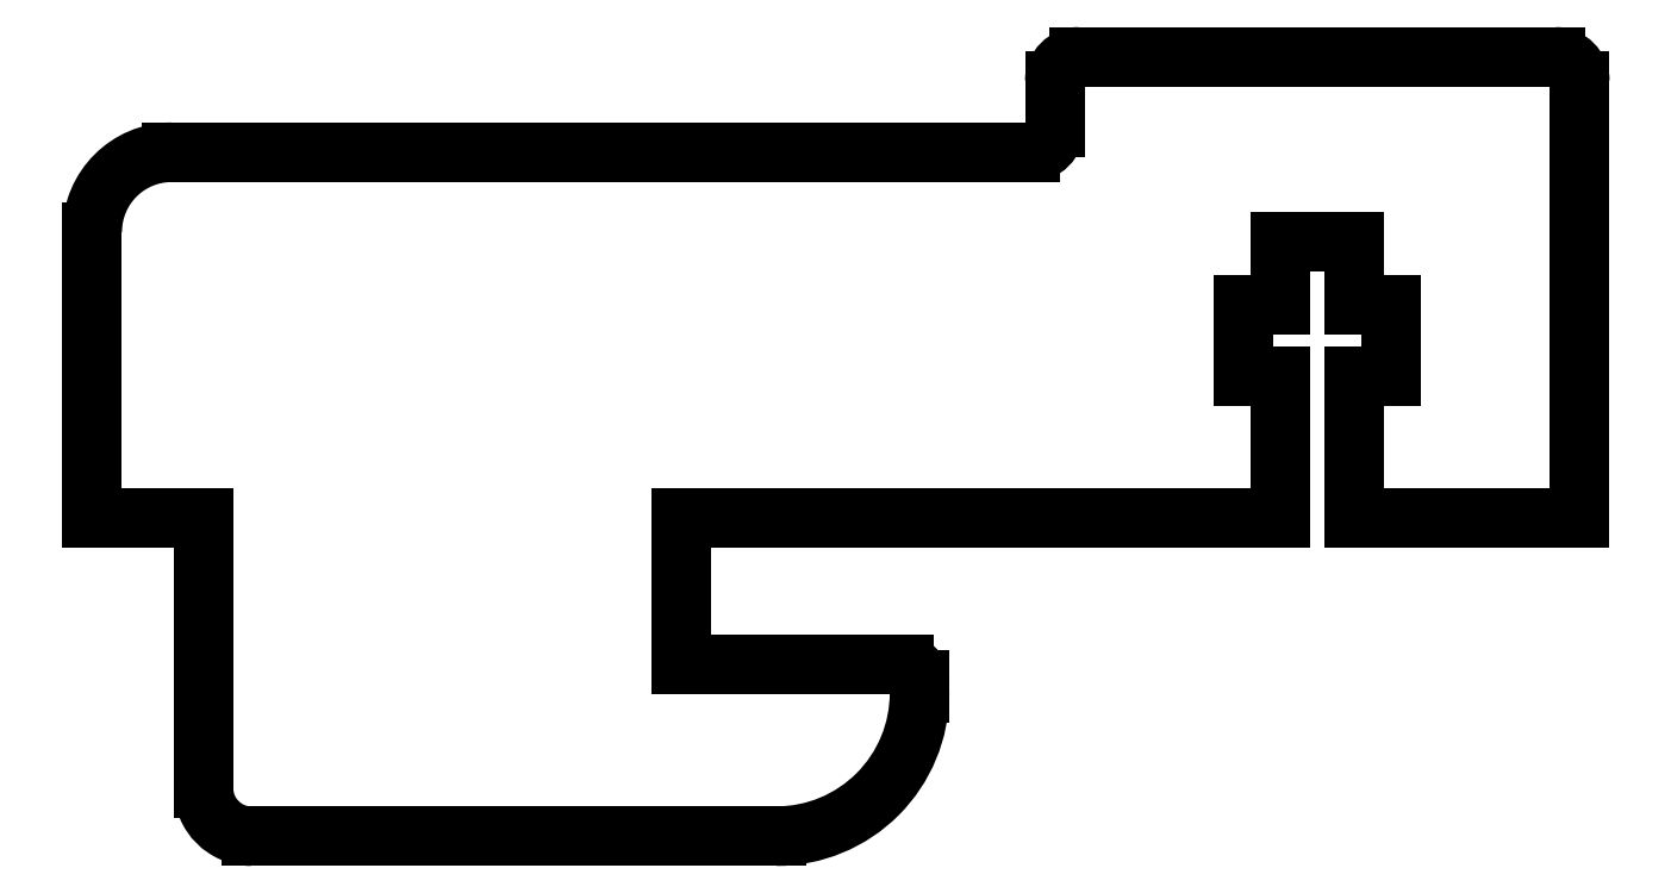
<metadata>
{"format":"dxf","ext":"dxf","renderer":"ezdxf+matplotlib","layout":"modelspace","background":"white","min_lineweight":24,"dpi":150}
</metadata>
<code>
0
SECTION
2
ENTITIES
0
LINE
8
Shape2DView002
10
-22
20
18
30
0
11
-22
21
1.066e-14
31
0
0
LINE
8
Shape2DView002
10
-22
20
3.19e-15
30
0
11
-15
21
2.42e-15
31
0
0
LINE
8
Shape2DView002
10
-15
20
2.42e-15
30
0
11
-15
21
-17
31
0
0
ARC
8
Shape2DView002
10
-12
20
-17
30
0
40
3
50
180
51
-90
0
LINE
8
Shape2DView002
10
21
20
-20
30
0
11
-12
21
-20
31
0
0
ARC
8
Shape2DView002
10
21
20
-11
30
0
40
9
50
-90
51
3.393e-14
0
LINE
8
Shape2DView002
10
30
20
-10.2
30
0
11
30
21
-11
31
0
0
ARC
8
Shape2DView002
10
29
20
-10.2
30
0
40
1
50
0
51
90
0
LINE
8
Shape2DView002
10
15
20
-9.2
30
0
11
29
21
-9.2
31
0
0
LINE
8
Shape2DView002
10
15
20
-9.2
30
0
11
15
21
-3.553e-15
31
0
0
LINE
8
Shape2DView002
10
15
20
-9.2e-16
30
0
11
52.65
21
-5.061e-15
31
0
0
LINE
8
Shape2DView002
10
52.65
20
-5.1e-15
30
0
11
52.65
21
8.9
31
0
0
LINE
8
Shape2DView002
10
52.65
20
8.9
30
0
11
50.35
21
8.9
31
0
0
LINE
8
Shape2DView002
10
50.35
20
8.9
30
0
11
50.35
21
13.4
31
0
0
LINE
8
Shape2DView002
10
50.35
20
13.4
30
0
11
52.65
21
13.4
31
0
0
LINE
8
Shape2DView002
10
52.65
20
13.4
30
0
11
52.65
21
17.4
31
0
0
LINE
8
Shape2DView002
10
52.65
20
17.4
30
0
11
57.35
21
17.4
31
0
0
LINE
8
Shape2DView002
10
57.35
20
17.4
30
0
11
57.35
21
13.4
31
0
0
LINE
8
Shape2DView002
10
57.35
20
13.4
30
0
11
59.65
21
13.4
31
0
0
LINE
8
Shape2DView002
10
59.65
20
13.4
30
0
11
59.65
21
8.9
31
0
0
LINE
8
Shape2DView002
10
59.65
20
8.9
30
0
11
57.35
21
8.9
31
0
0
LINE
8
Shape2DView002
10
57.35
20
8.9
30
0
11
57.35
21
-1.776e-15
31
0
0
LINE
8
Shape2DView002
10
57.35
20
-5.62e-15
30
0
11
71.5
21
-7.176e-15
31
0
0
LINE
8
Shape2DView002
10
71.5
20
27.46
30
0
11
71.5
21
3.553e-15
31
0
0
ARC
8
Shape2DView002
10
69.96
20
27.46
30
0
40
1.543
50
0
51
90
0
LINE
8
Shape2DView002
10
40.04
20
29
30
0
11
69.96
21
29
31
0
0
ARC
8
Shape2DView002
10
40.04
20
27.46
30
0
40
1.543
50
90
51
180
0
LINE
8
Shape2DView002
10
38.5
20
24.54
30
0
11
38.5
21
27.46
31
0
0
ARC
8
Shape2DView002
10
36.96
20
24.54
30
0
40
1.543
50
-90
51
0
0
LINE
8
Shape2DView002
10
-17
20
23
30
0
11
36.96
21
23
31
0
0
ARC
8
Shape2DView002
10
-17
20
18
30
0
40
5
50
90
51
180
0
ENDSEC
0
EOF

</code>
